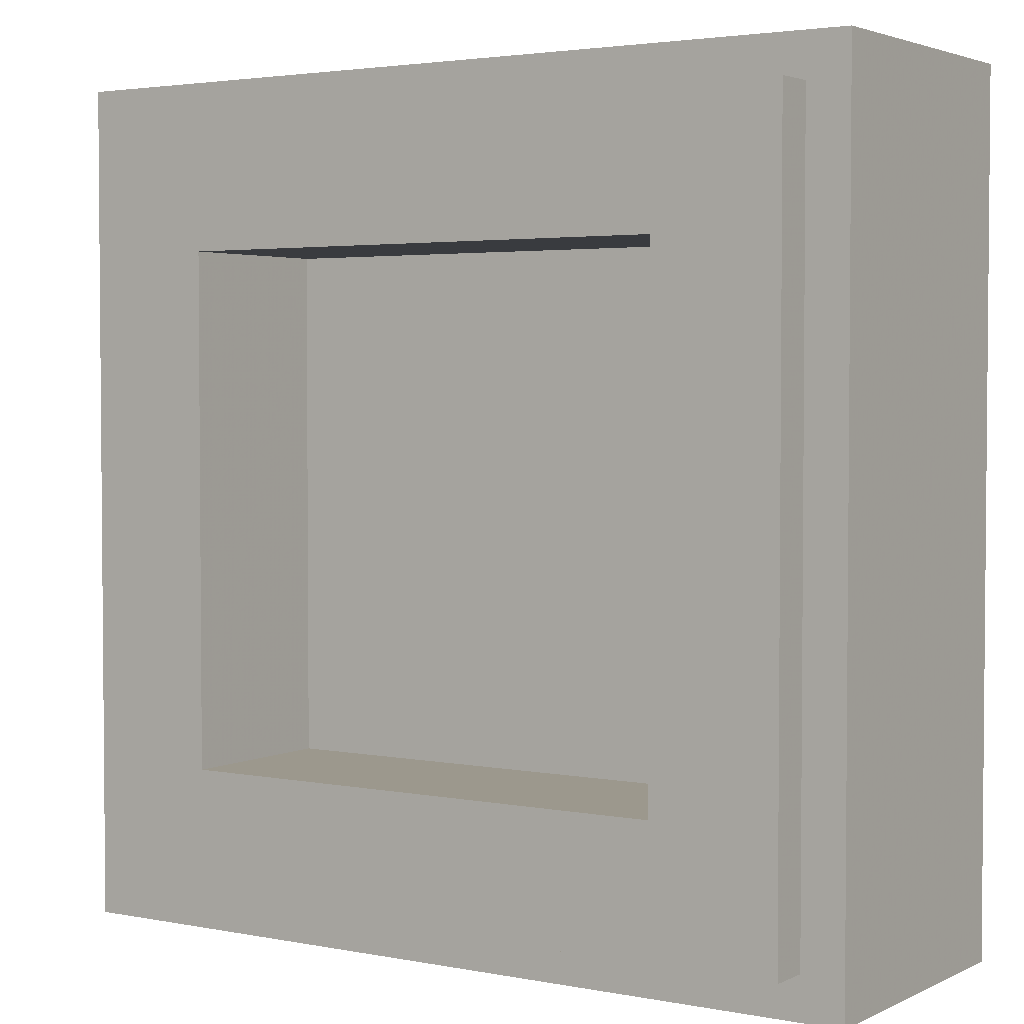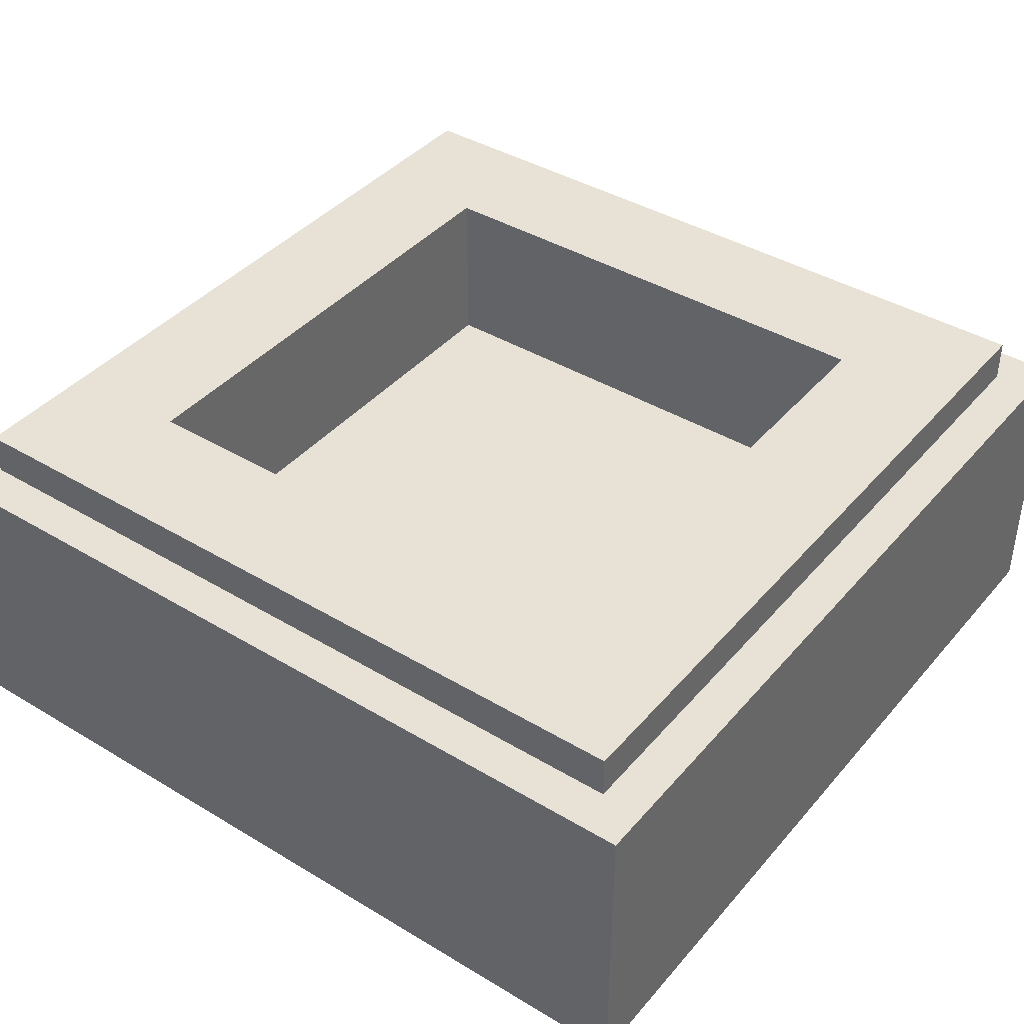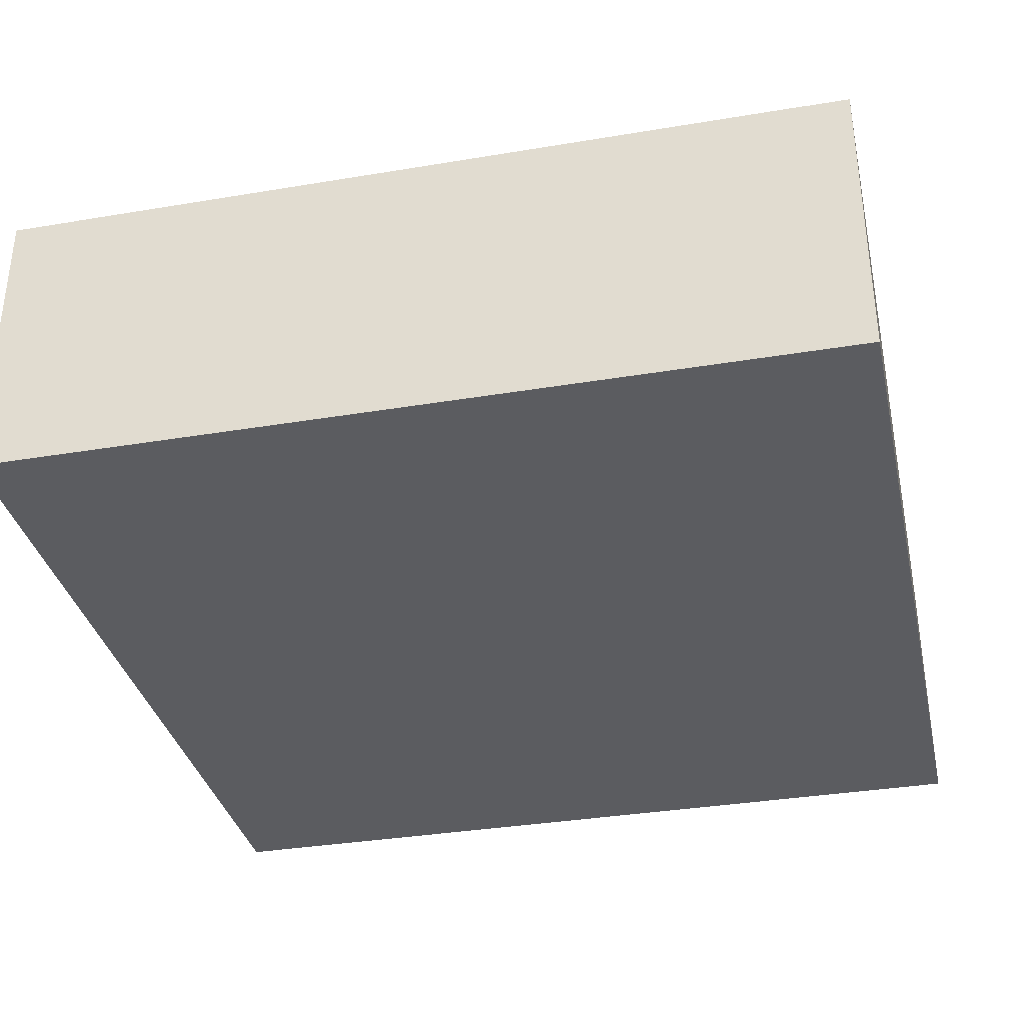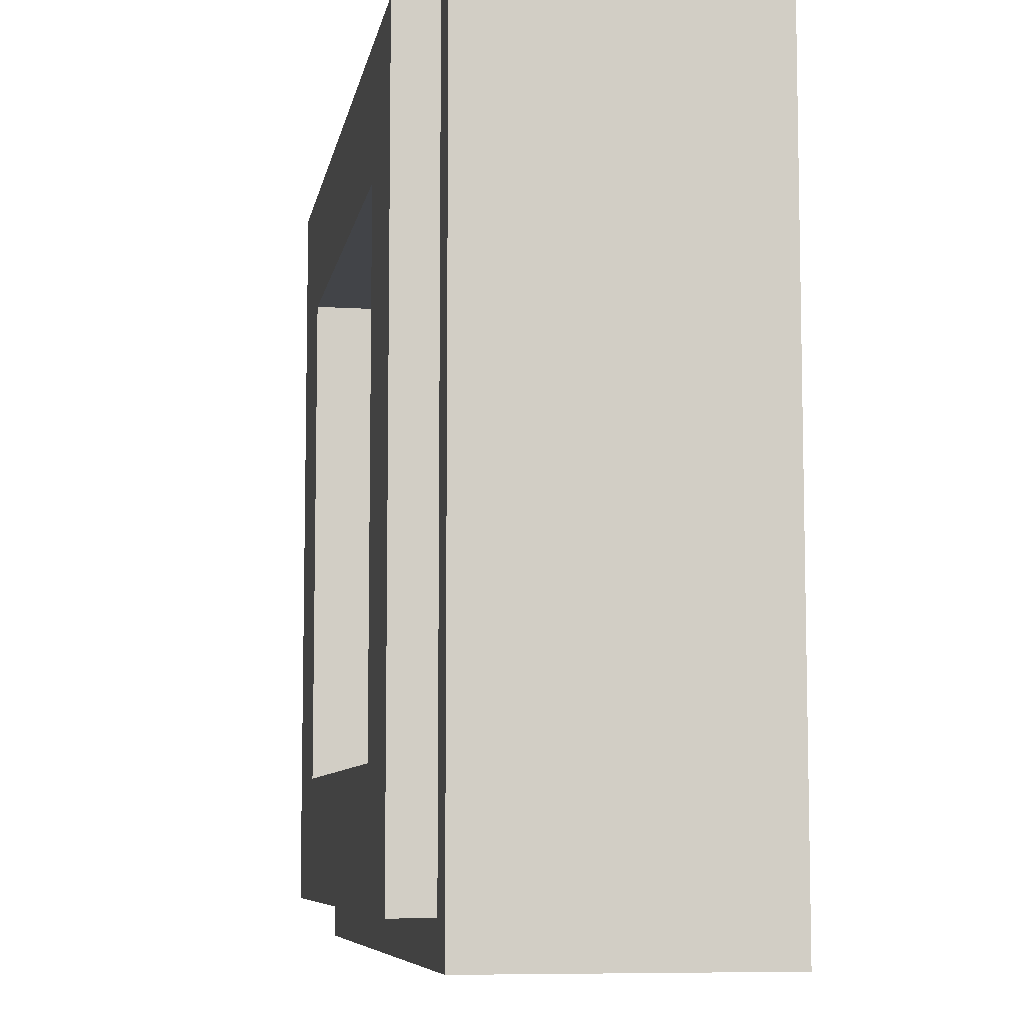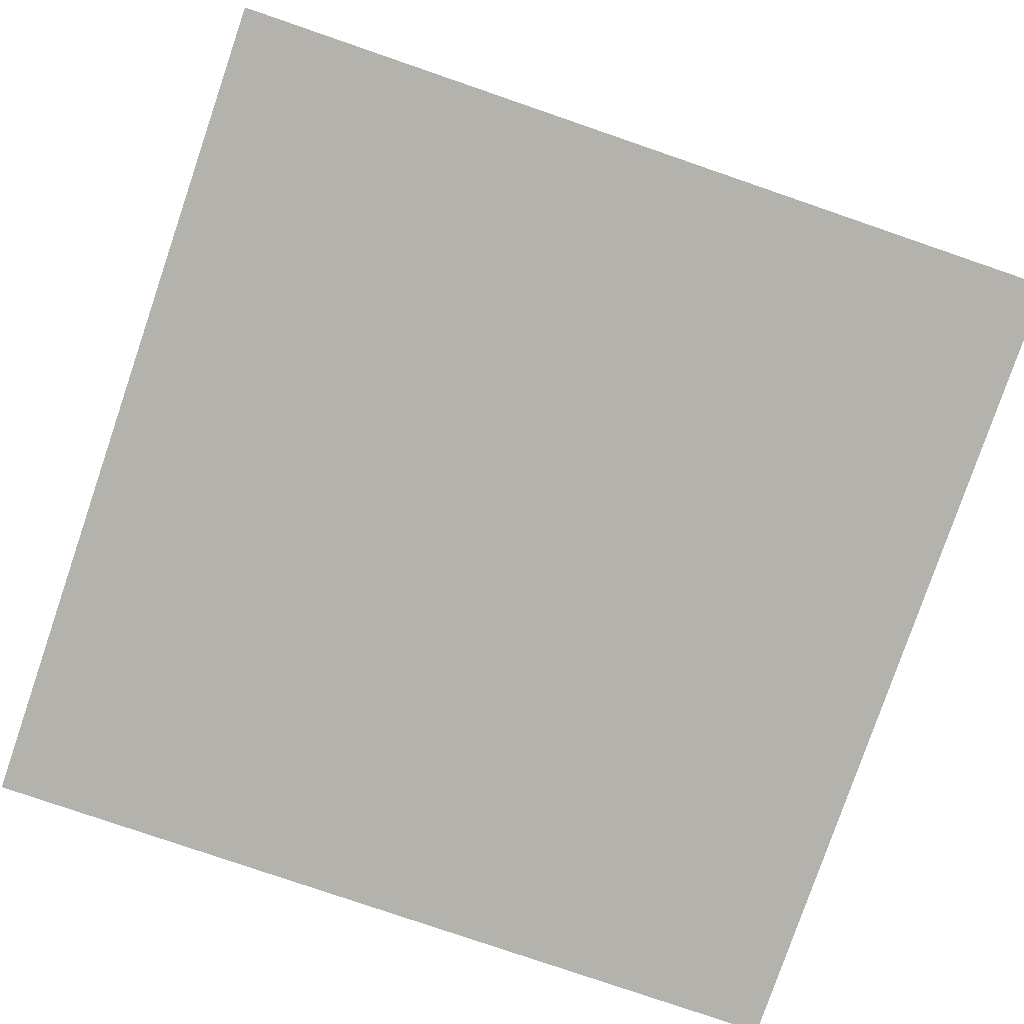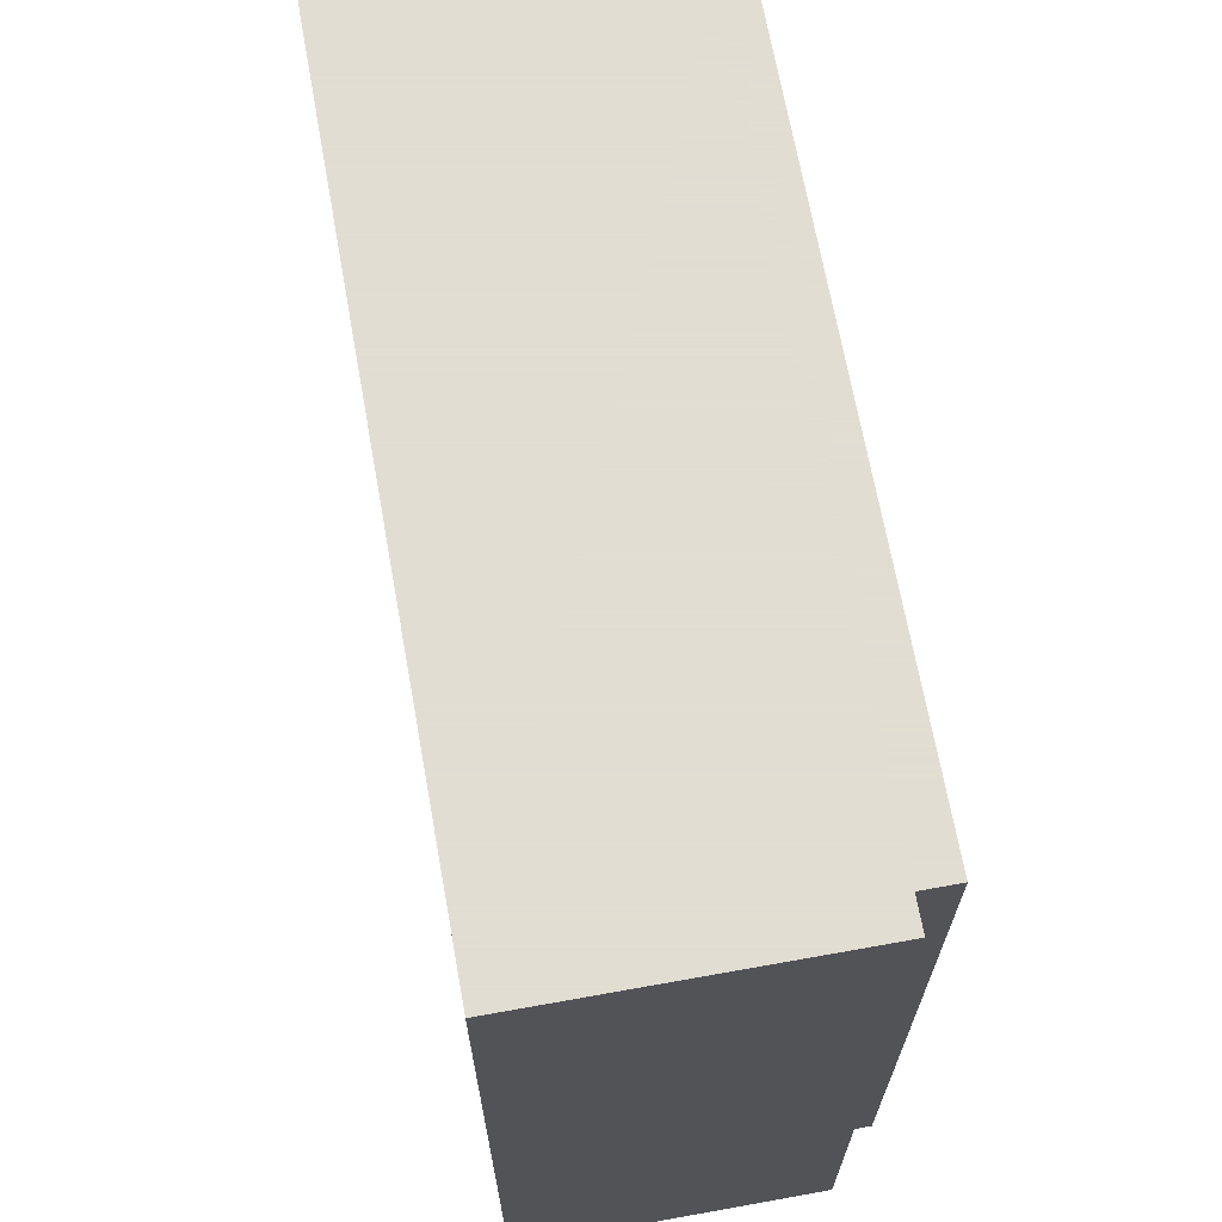
<metadata>
{"format":"obj","ext":"obj","renderer":"f3d","projection":"perspective","resolution":1024,"background":"white","views":[{"elev":3.0,"azim":-146.5,"up":"+Z"},{"elev":40.5,"azim":36.4,"up":"+Y"},{"elev":-34.7,"azim":102.6,"up":"+Y"},{"elev":-7.7,"azim":-99.9,"up":"+Z"},{"elev":-79.5,"azim":-18.9,"up":"+Y"},{"elev":68.1,"azim":79.8,"up":"+Z"}]}
</metadata>
<code>
v -0.5 0.35 0.5
v -0.5 0 0.5
v 0.5 0 0.5
v 0.5 0.35 0.5
v -0.5 0.35 -0.5
v -0.5 0 -0.5
v -0.5 0 0.5
v -0.5 0.35 0.5
v 0.5 0.35 -0.5
v 0.5 0 -0.5
v -0.5 0 -0.5
v -0.5 0.35 -0.5
v 0.5 0.35 0.5
v 0.5 0 0.5
v 0.5 0 -0.5
v 0.5 0.35 -0.5
v -0.3 0.2 0.3
v 0.3 0.2 0.3
v 0.3 0.2 -0.3
v -0.3 0.2 -0.3
v -0.3 0.2 0.3
v -0.3 0.4 0.3
v 0.3 0.4 0.3
v 0.3 0.2 0.3
v -0.3 0.2 -0.3
v -0.3 0.4 -0.3
v -0.3 0.4 0.3
v -0.3 0.2 0.3
v 0.3 0.2 -0.3
v 0.3 0.4 -0.3
v -0.3 0.4 -0.3
v -0.3 0.2 -0.3
v 0.3 0.2 0.3
v 0.3 0.4 0.3
v 0.3 0.4 -0.3
v 0.3 0.2 -0.3
v -0.45 0.4 0.45
v -0.45 0.35 0.45
v 0.45 0.35 0.45
v 0.45 0.4 0.45
v -0.45 0.4 -0.45
v -0.45 0.35 -0.45
v -0.45 0.35 0.45
v -0.45 0.4 0.45
v 0.45 0.4 -0.45
v 0.45 0.35 -0.45
v -0.45 0.35 -0.45
v -0.45 0.4 -0.45
v 0.45 0.4 0.45
v 0.45 0.35 0.45
v 0.45 0.35 -0.45
v 0.45 0.4 -0.45
v 0.45 0.4 0.45
v 0.3 0.4 0.3
v -0.3 0.4 0.3
v -0.45 0.4 0.45
v -0.45 0.4 0.45
v -0.3 0.4 0.3
v -0.3 0.4 -0.3
v -0.45 0.4 -0.45
v -0.45 0.4 -0.45
v -0.3 0.4 -0.3
v 0.3 0.4 -0.3
v 0.45 0.4 -0.45
v 0.45 0.4 -0.45
v 0.3 0.4 -0.3
v 0.3 0.4 0.3
v 0.45 0.4 0.45
v 0.5 0.35 0.5
v 0.45 0.35 0.45
v -0.45 0.35 0.45
v -0.5 0.35 0.5
v -0.5 0.35 0.5
v -0.45 0.35 0.45
v -0.45 0.35 -0.45
v -0.5 0.35 -0.5
v -0.5 0.35 -0.5
v -0.45 0.35 -0.45
v 0.45 0.35 -0.45
v 0.5 0.35 -0.5
v 0.5 0.35 -0.5
v 0.45 0.35 -0.45
v 0.45 0.35 0.45
v 0.5 0.35 0.5
v -0.0594 0 0
v -0.3 0 0.375
v -0.1812 0 0.375
v 0 0 0.0926
v -0.1812 0 -0.375
v -0.3 0 -0.375
v -0.0594 0 0
v 0 0 -0.0926
v -0.0594 0 0
v 0 0 0.0926
v 0.0594 0 0
v 0 0 -0.0926
v 0.1812 0 0.375
v 0.3 0 0.375
v 0.0594 0 0
v 0 0 0.0926
v 0.0594 0 0
v 0.3 0 -0.375
v 0.1812 0 -0.375
v 0 0 -0.0926
v -0.3 0 -0.375
v -0.5 0 -0.5
v -0.5 0 0.5
v -0.3 0 0.375
v -0.3 0 0.375
v -0.0594 0 0
v -0.3 0 -0.375
v -0.3 0 0.375
v -0.5 0 0.5
v -0.1812 0 0.375
v -0.1812 0 0.375
v -0.5 0 0.5
v 0.5 0 0.5
v 0.1812 0 0.375
v 0.1812 0 0.375
v 0.5 0 0.5
v 0.3 0 0.375
v 0 0 0.0926
v -0.1812 0 0.375
v 0.1812 0 0.375
v 0.3 0 0.375
v 0.5 0 0.5
v 0.5 0 -0.5
v 0.3 0 -0.375
v 0.3 0 -0.375
v 0.0594 0 0
v 0.3 0 0.375
v 0.3 0 -0.375
v 0.5 0 -0.5
v 0.1812 0 -0.375
v 0.1812 0 -0.375
v 0.5 0 -0.5
v -0.5 0 -0.5
v -0.1812 0 -0.375
v -0.1812 0 -0.375
v -0.5 0 -0.5
v -0.3 0 -0.375
v 0 0 -0.0926
v 0.1812 0 -0.375
v -0.1812 0 -0.375
g mesh1788419
f 1 2 3
f 3 4 1
f 5 6 7
f 7 8 5
f 9 10 11
f 11 12 9
f 13 14 15
f 15 16 13
g mesh1788421
f 17 18 19
f 19 20 17
f 21 22 23
f 23 24 21
f 25 26 27
f 27 28 25
f 29 30 31
f 31 32 29
f 33 34 35
f 35 36 33
g mesh1788423
f 37 38 39
f 39 40 37
f 41 42 43
f 43 44 41
f 45 46 47
f 47 48 45
f 49 50 51
f 51 52 49
g mesh1788425
f 53 54 55
f 55 56 53
f 57 58 59
f 59 60 57
f 61 62 63
f 63 64 61
f 65 66 67
f 67 68 65
g mesh1788426
f 69 70 71
f 71 72 69
f 73 74 75
f 75 76 73
f 77 78 79
f 79 80 77
f 81 82 83
f 83 84 81
g mesh1788428
f 85 87 86
f 87 85 88
f 89 91 90
f 91 89 92
f 93 95 94
f 95 93 96
f 97 99 98
f 99 97 100
f 101 103 102
f 103 101 104
f 105 107 106
f 107 105 108
f 109 111 110
f 112 114 113
f 115 117 116
f 117 115 118
f 119 121 120
f 122 124 123
f 125 127 126
f 127 125 128
f 129 131 130
f 132 134 133
f 135 137 136
f 137 135 138
f 139 141 140
f 142 144 143

</code>
